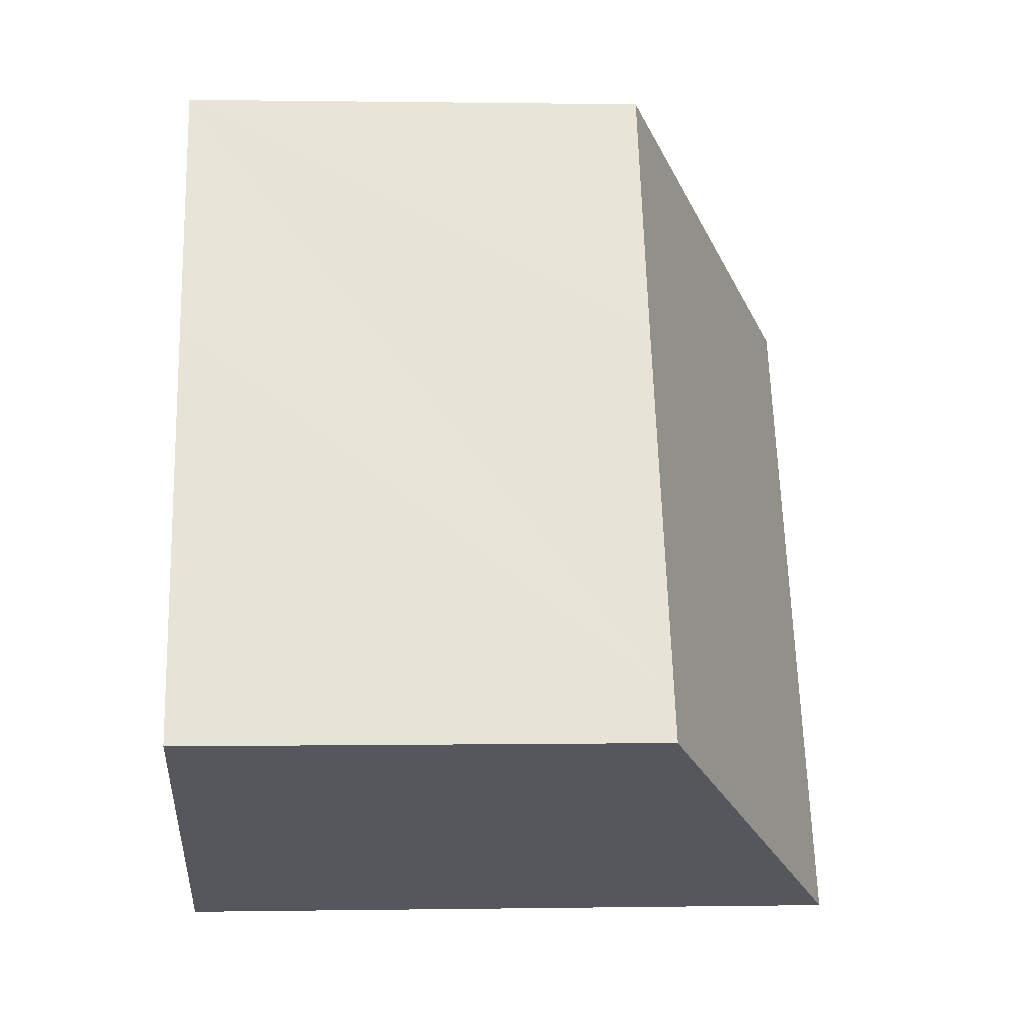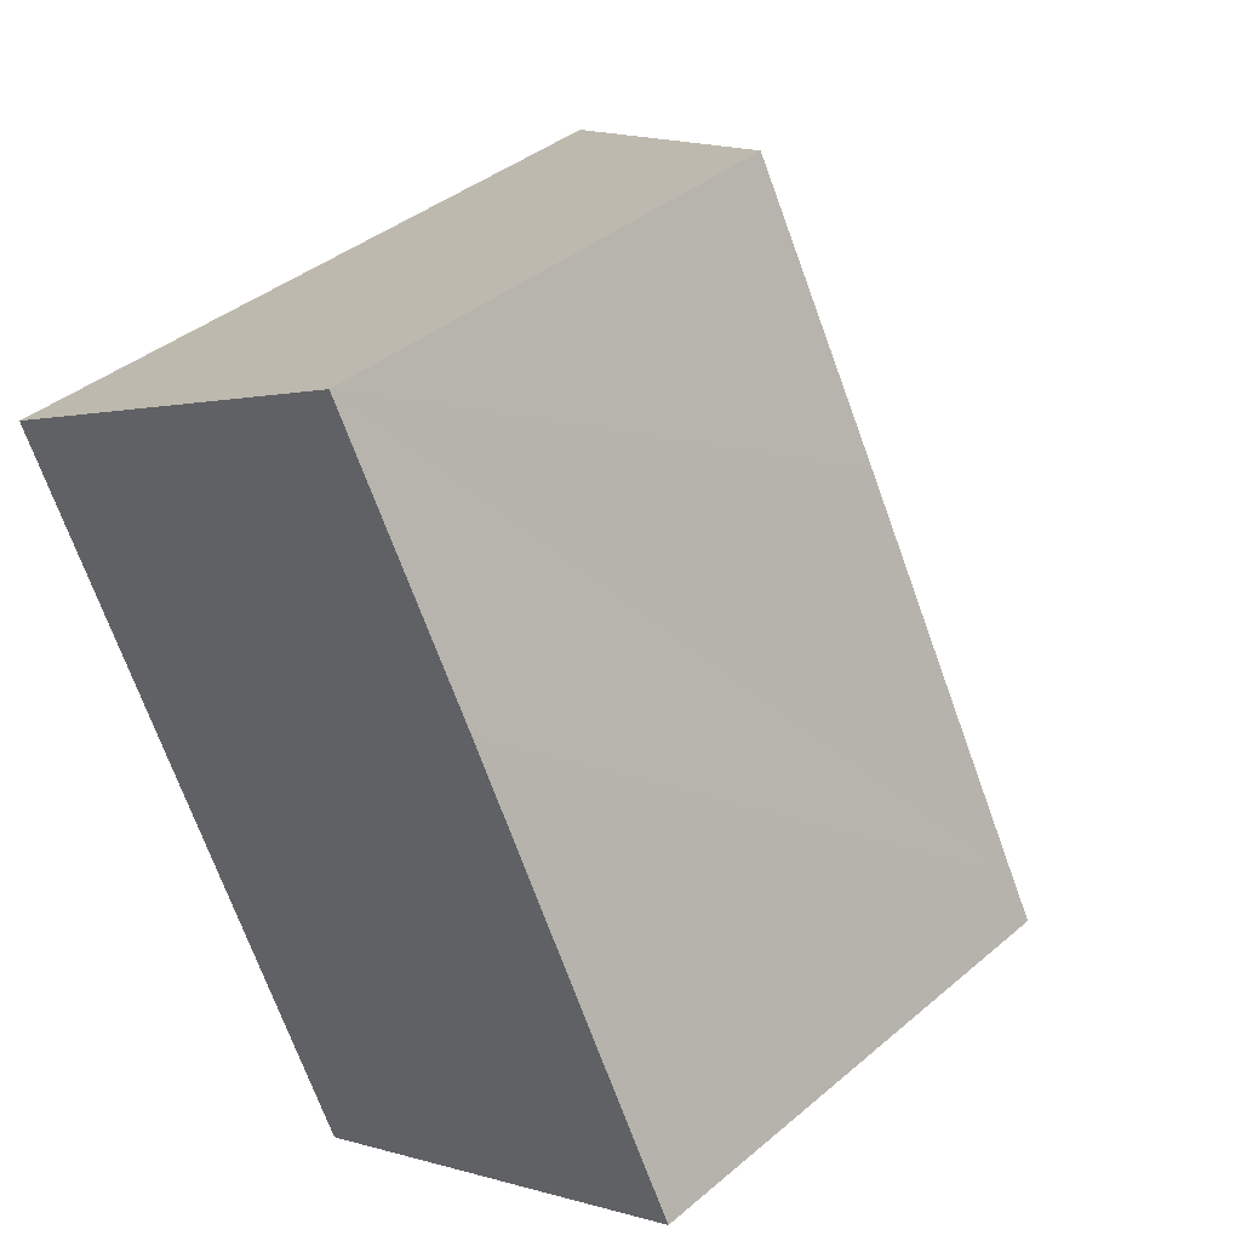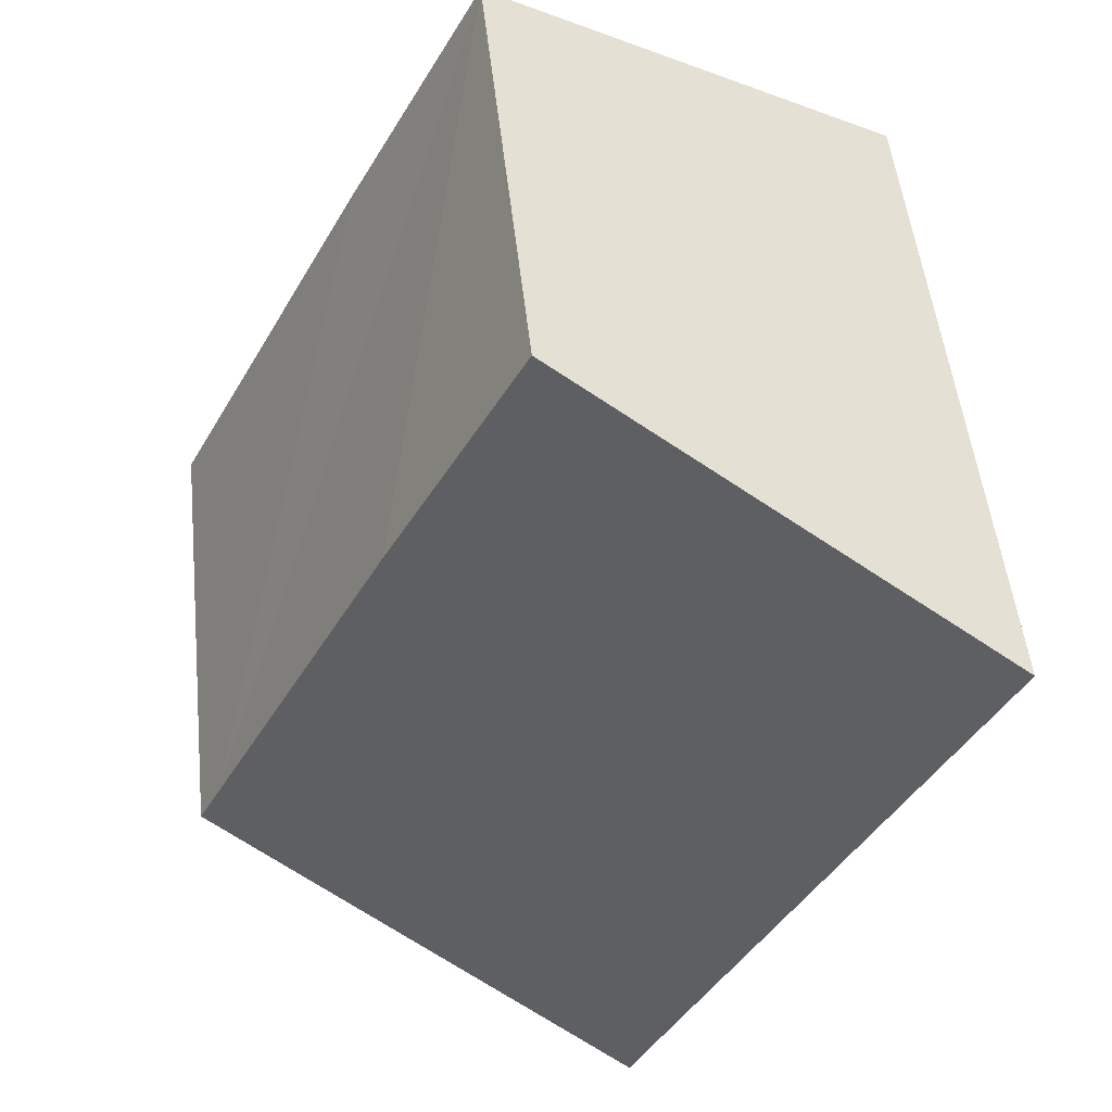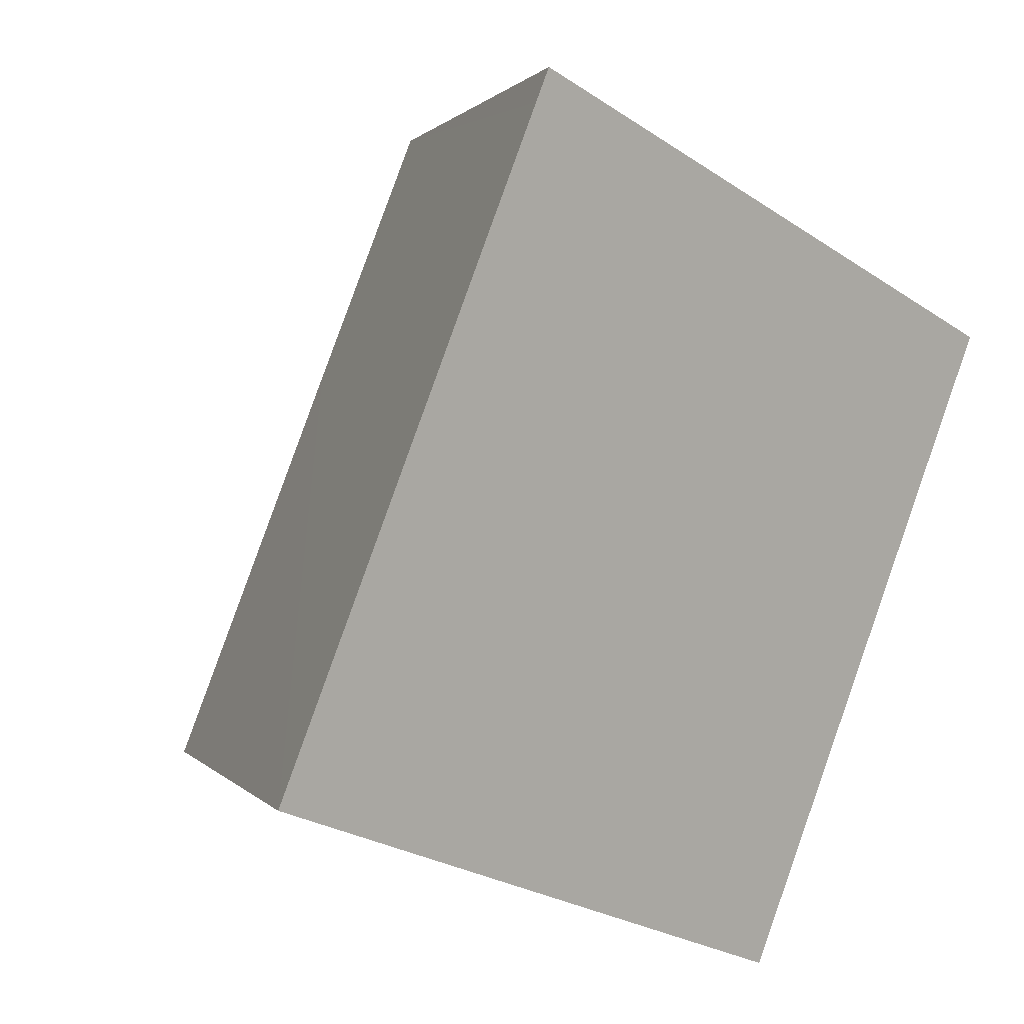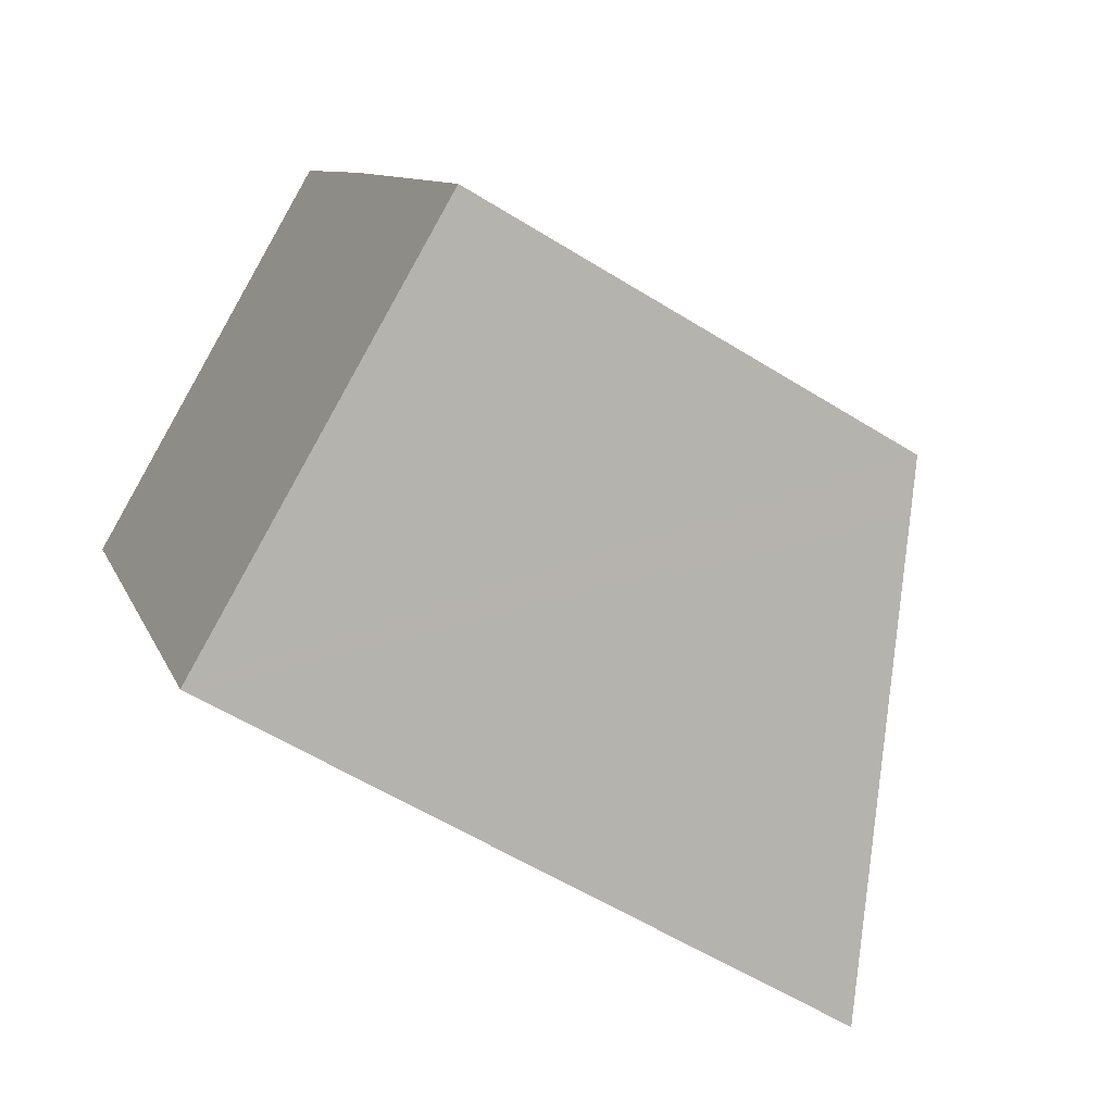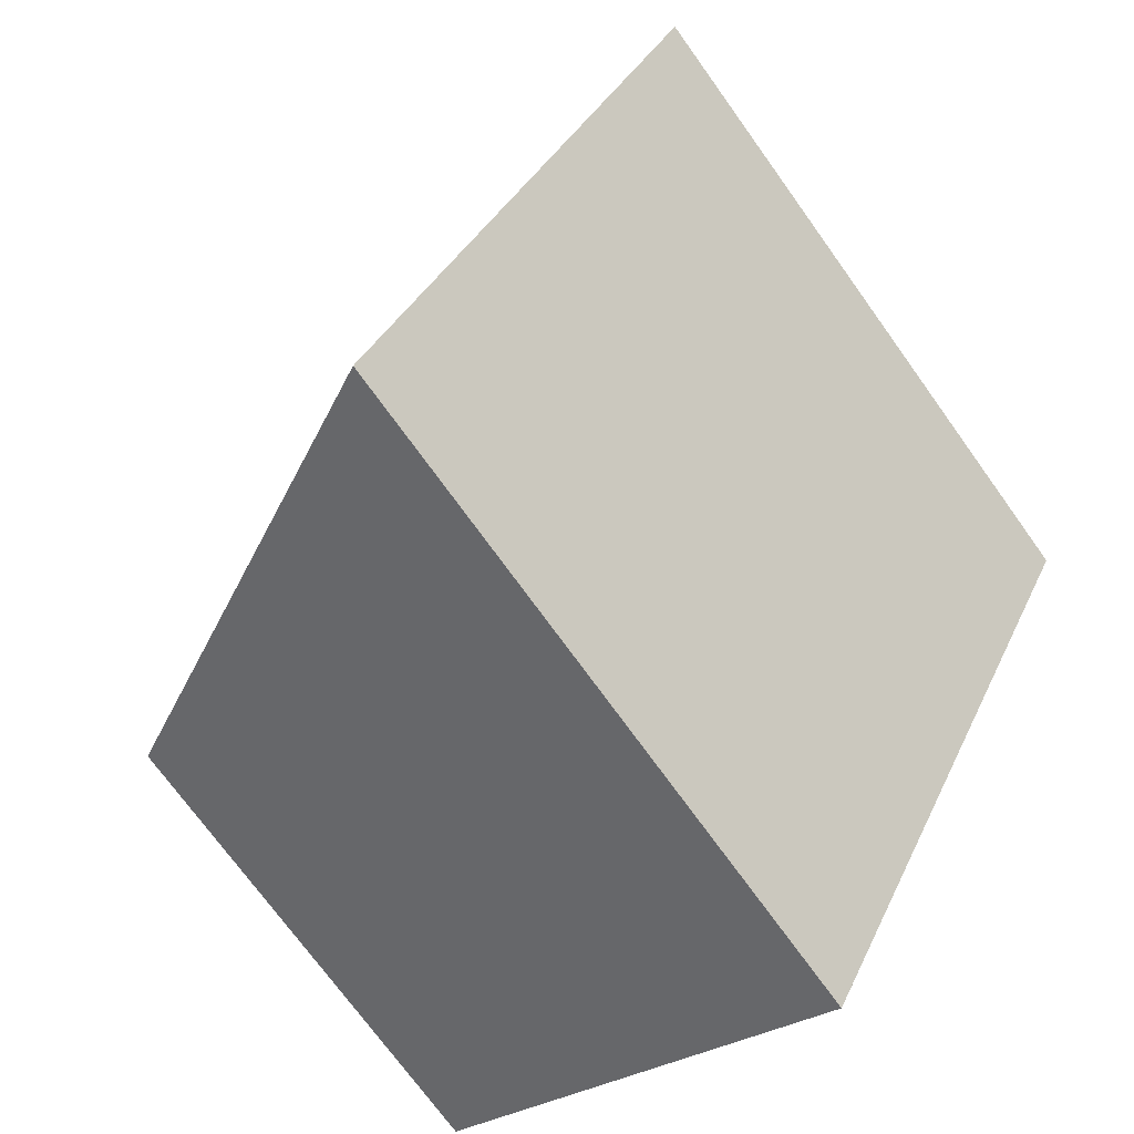
<metadata>
{"format":"obj","ext":"obj","renderer":"f3d","projection":"perspective","resolution":1024,"background":"white","views":[{"elev":0.4,"azim":86.4,"up":"+Z"},{"elev":38.9,"azim":43.4,"up":"+Z"},{"elev":51.5,"azim":173.8,"up":"+Z"},{"elev":-26.4,"azim":-136.0,"up":"+Z"},{"elev":-56.8,"azim":56.8,"up":"+Z"},{"elev":-72.6,"azim":-144.3,"up":"+Z"}]}
</metadata>
<code>
v  6.783 7.799 3.72
v  0.272 11.28 -0.519
v  0 11.28 6.906e-16
v  5.56 11.31 -10.63
v  9.041 7.782 -0.455
v  12.07 7.798 -6.253
v  11.75 8.147 -7.306
v  12.44 7.799 -6.94
v  6.783 -2.278e-16 3.72
v  9.041 2.786e-17 -0.455
v  12.07 3.829e-16 -6.253
v  12.44 4.25e-16 -6.94
v  5.56 6.508e-16 -10.63
v  11.75 4.474e-16 -7.306
v  0.272 3.178e-17 -0.519
v  0 0 0
g defaultobject
f 1 2 3
f 2 1 4
f 4 1 5
f 4 5 6
f 4 6 7
f 7 6 8
f 9 5 1
f 5 9 6
f 6 9 10
f 6 10 11
f 6 11 8
f 8 11 12
f 7 13 4
f 13 7 8
f 13 8 12
f 13 12 14
f 13 2 4
f 2 13 15
f 2 15 3
f 3 15 16
f 16 1 3
f 1 16 9
f 15 9 16
f 9 15 13
f 9 13 10
f 10 13 11
f 11 13 14
f 11 14 12

</code>
